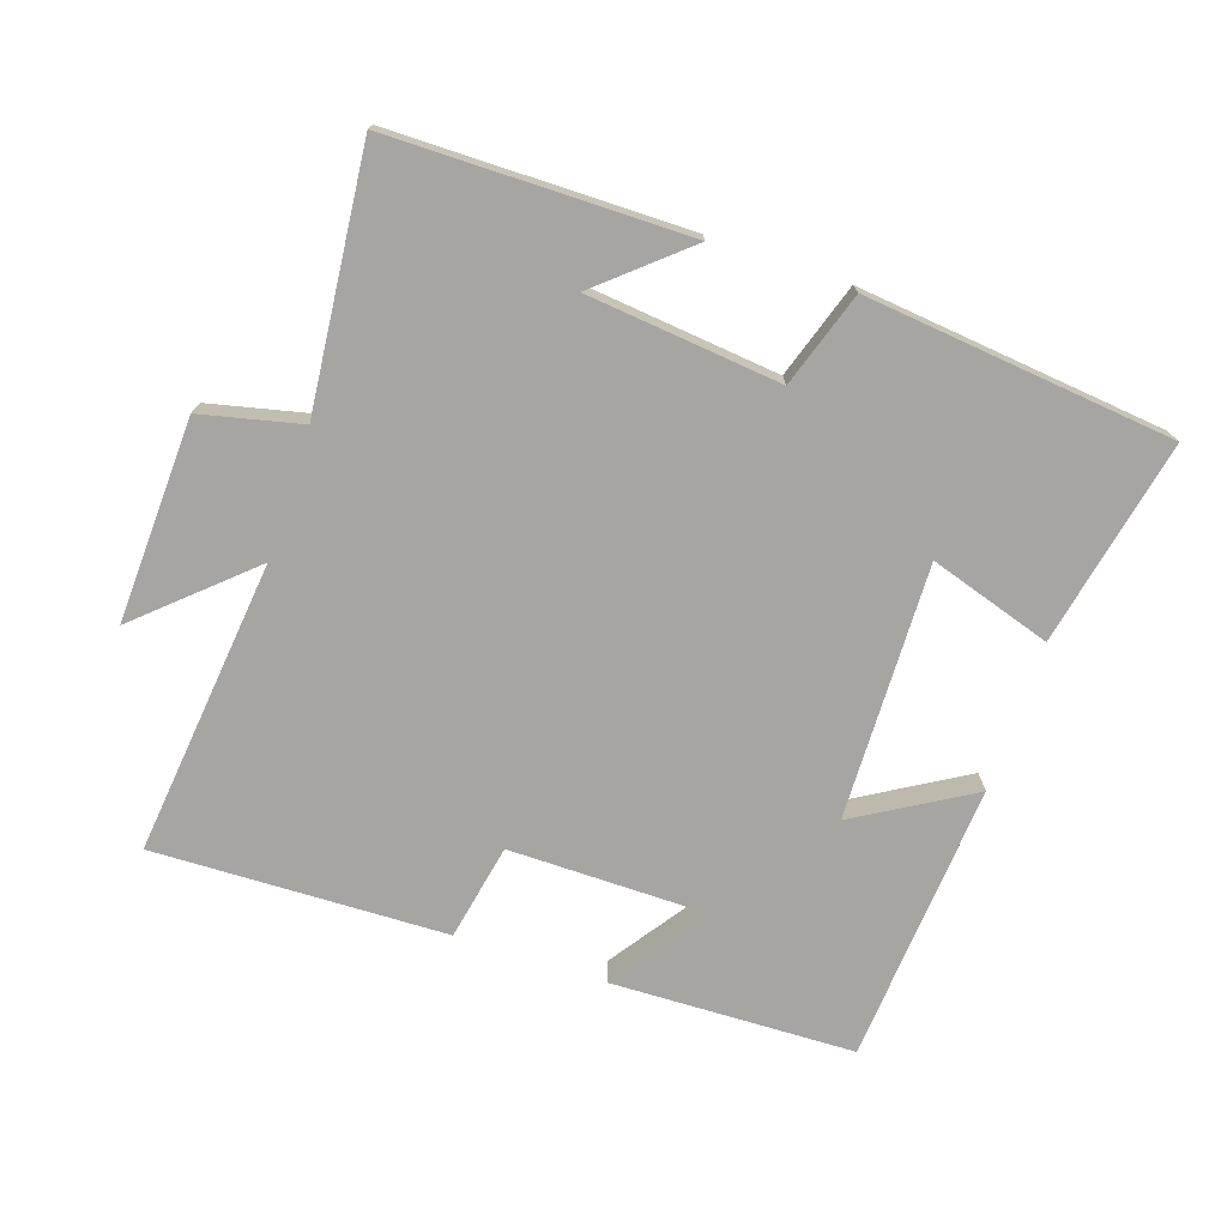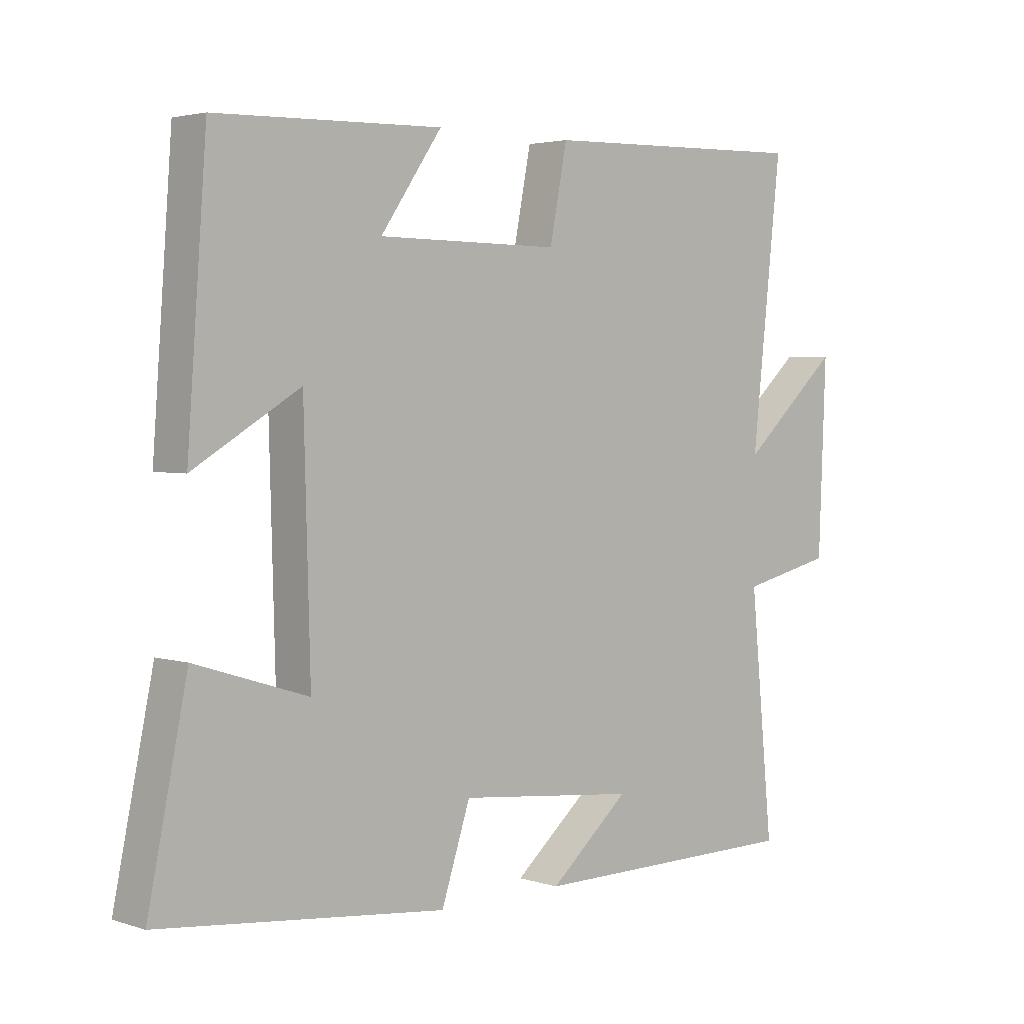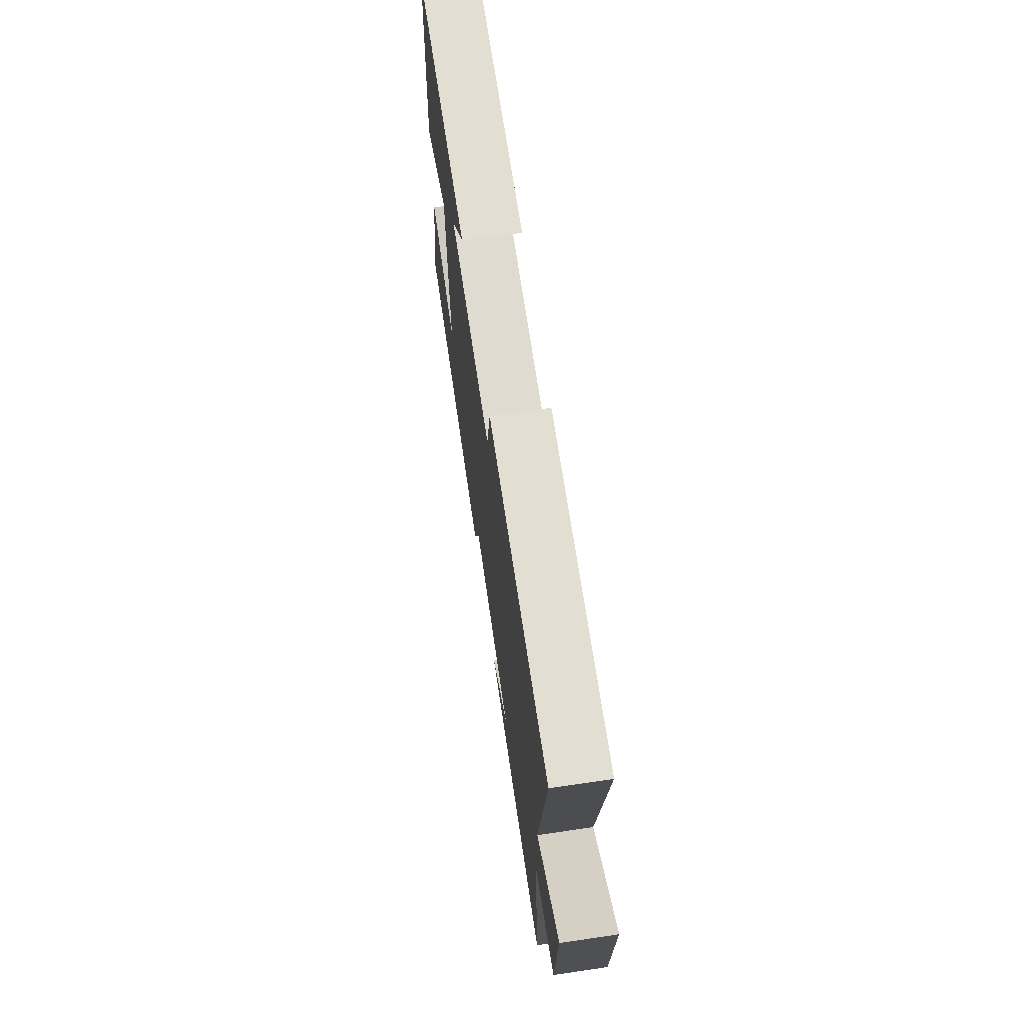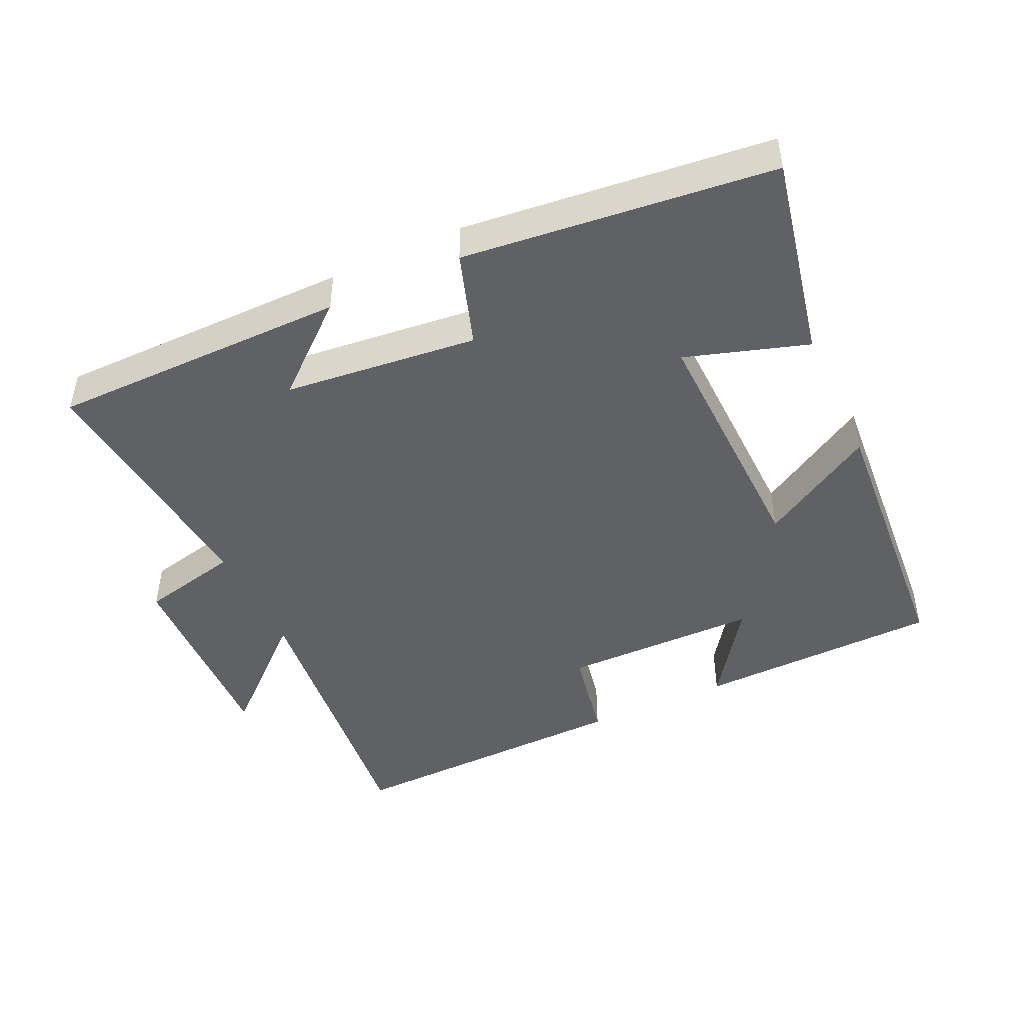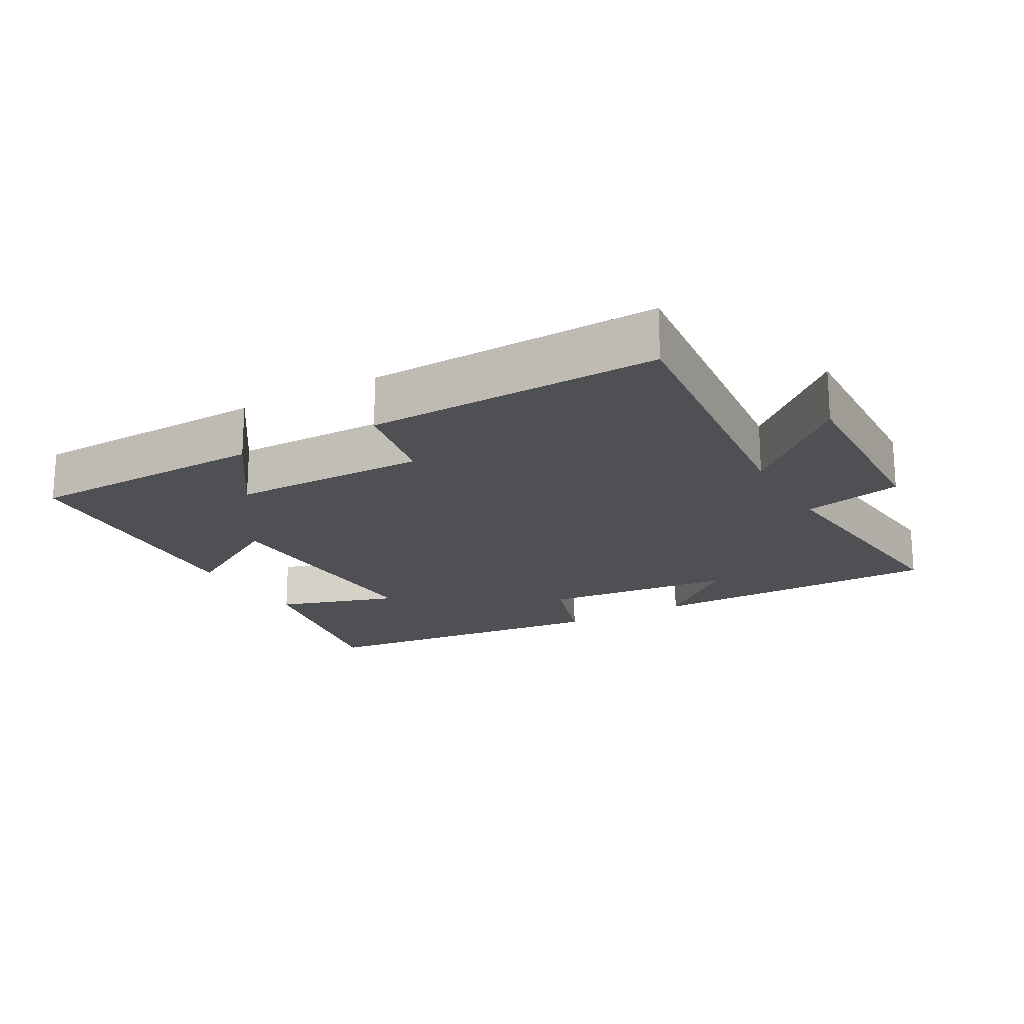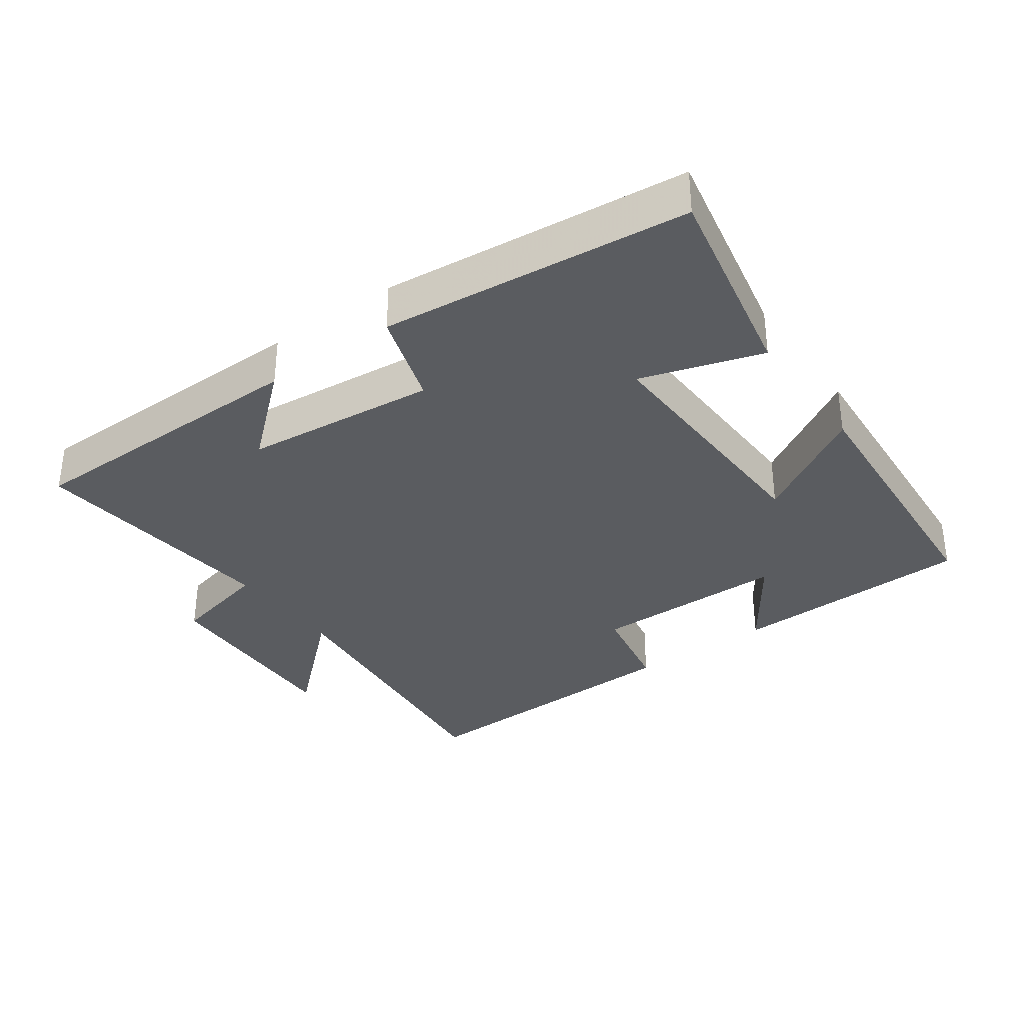
<metadata>
{"format":"obj","ext":"obj","renderer":"f3d","projection":"perspective","resolution":1024,"background":"white","views":[{"elev":-73.6,"azim":161.5,"up":"+Y"},{"elev":3.2,"azim":-43.2,"up":"+Z"},{"elev":69.5,"azim":81.6,"up":"+Z"},{"elev":-45.9,"azim":-155.0,"up":"+Y"},{"elev":-19.0,"azim":29.6,"up":"+Y"},{"elev":-34.1,"azim":-144.1,"up":"+Y"}]}
</metadata>
<code>
v 0.537 0.07 -0.498
v 0.097 0.07 -0.5
v 0.225 0.07 -0.39
v -0.061 0.07 -0.36
v -0.107 0.07 -0.5
v -0.563 0.07 -0.451
v -0.5 0.07 -0.147
v -0.32 0.07 -0.204
v -0.33 0.07 0.174
v -0.5 0.07 0.073
v -0.469 0.07 0.49
v -0.108 0.07 0.5
v -0.206 0.07 0.359
v 0.086 0.07 0.357
v 0.114 0.07 0.5
v 0.548 0.07 0.512
v 0.5 0.07 0.073
v 0.66 0.07 0.217
v 0.648 0.07 -0.085
v 0.5 0.07 -0.119
v 0.537 0 -0.498
v 0.097 0 -0.5
v 0.225 0 -0.39
v -0.061 0 -0.36
v -0.107 0 -0.5
v -0.563 0 -0.451
v -0.5 0 -0.147
v -0.32 0 -0.204
v -0.33 0 0.174
v -0.5 0 0.073
v -0.469 0 0.49
v -0.108 0 0.5
v -0.206 0 0.359
v 0.086 0 0.357
v 0.114 0 0.5
v 0.548 0 0.512
v 0.5 0 0.073
v 0.66 0 0.217
v 0.648 0 -0.085
v 0.5 0 -0.119
f 17 18 19 20
f 14 15 16 17
f 13 14 17 20
f 10 11 12 13
f 9 10 13
f 8 9 13 20
f 6 7 8
f 5 6 8
f 4 5 8
f 3 4 8 20
f 1 2 3
f 1 3 20
f 40 39 38 37
f 37 36 35 34
f 40 37 34 33
f 33 32 31 30
f 33 30 29
f 40 33 29 28
f 28 27 26
f 28 26 25
f 28 25 24
f 40 28 24 23
f 23 22 21
f 40 23 21
f 1 21 22 2
f 2 22 23 3
f 3 23 24 4
f 4 24 25 5
f 5 25 26 6
f 6 26 27 7
f 7 27 28 8
f 8 28 29 9
f 9 29 30 10
f 10 30 31 11
f 11 31 32 12
f 12 32 33 13
f 13 33 34 14
f 14 34 35 15
f 15 35 36 16
f 16 36 37 17
f 17 37 38 18
f 18 38 39 19
f 19 39 40 20
f 20 40 21 1

</code>
